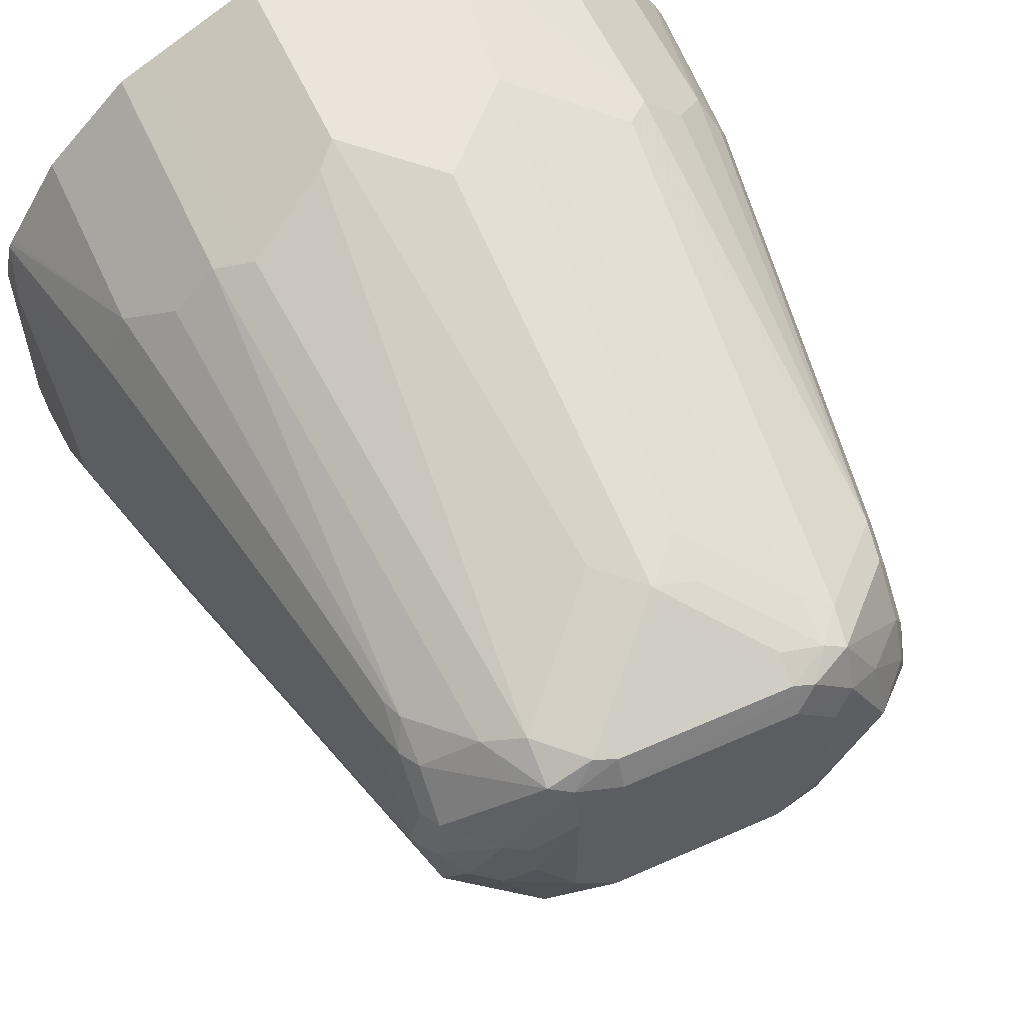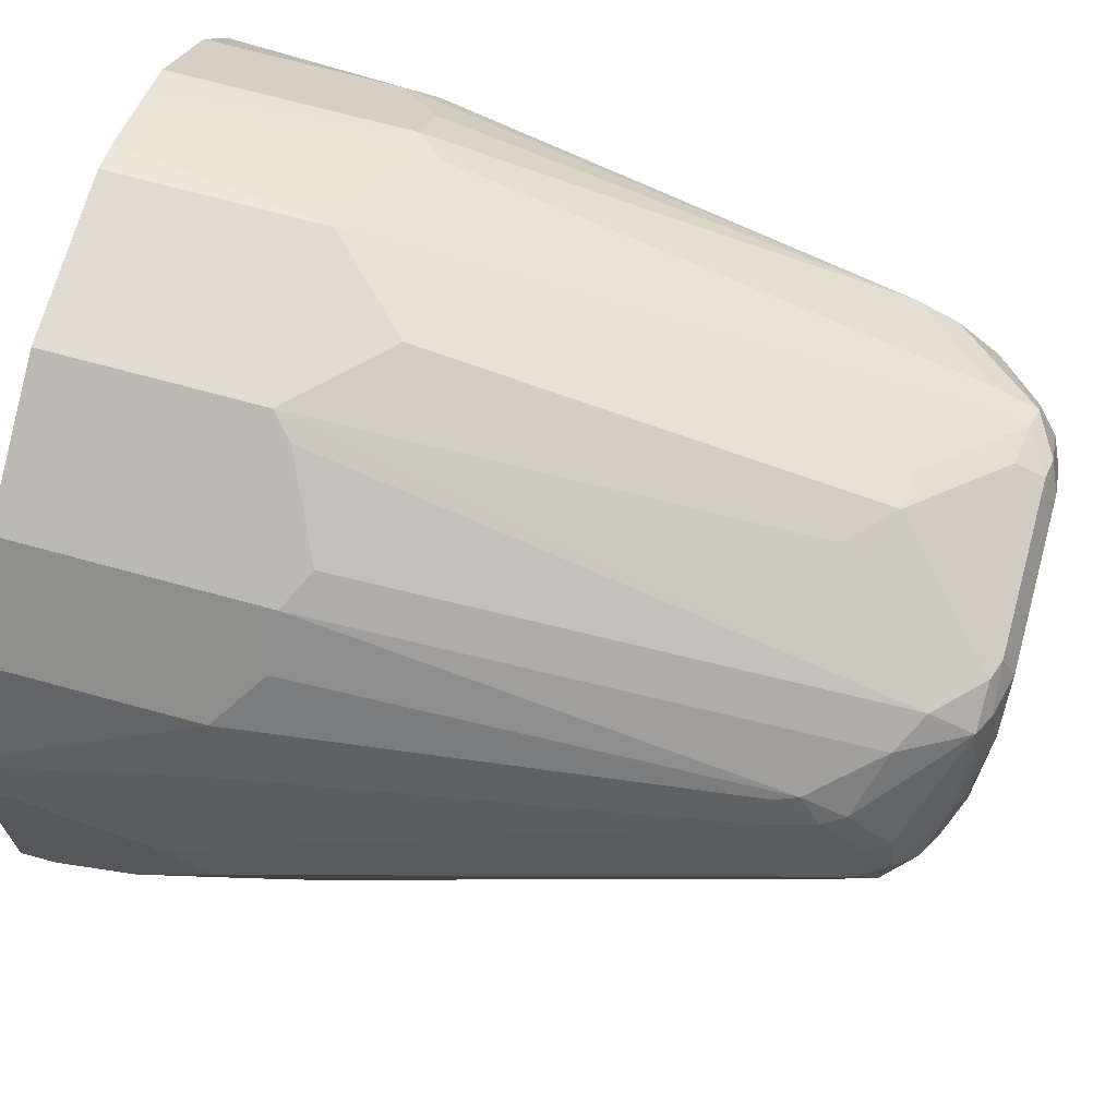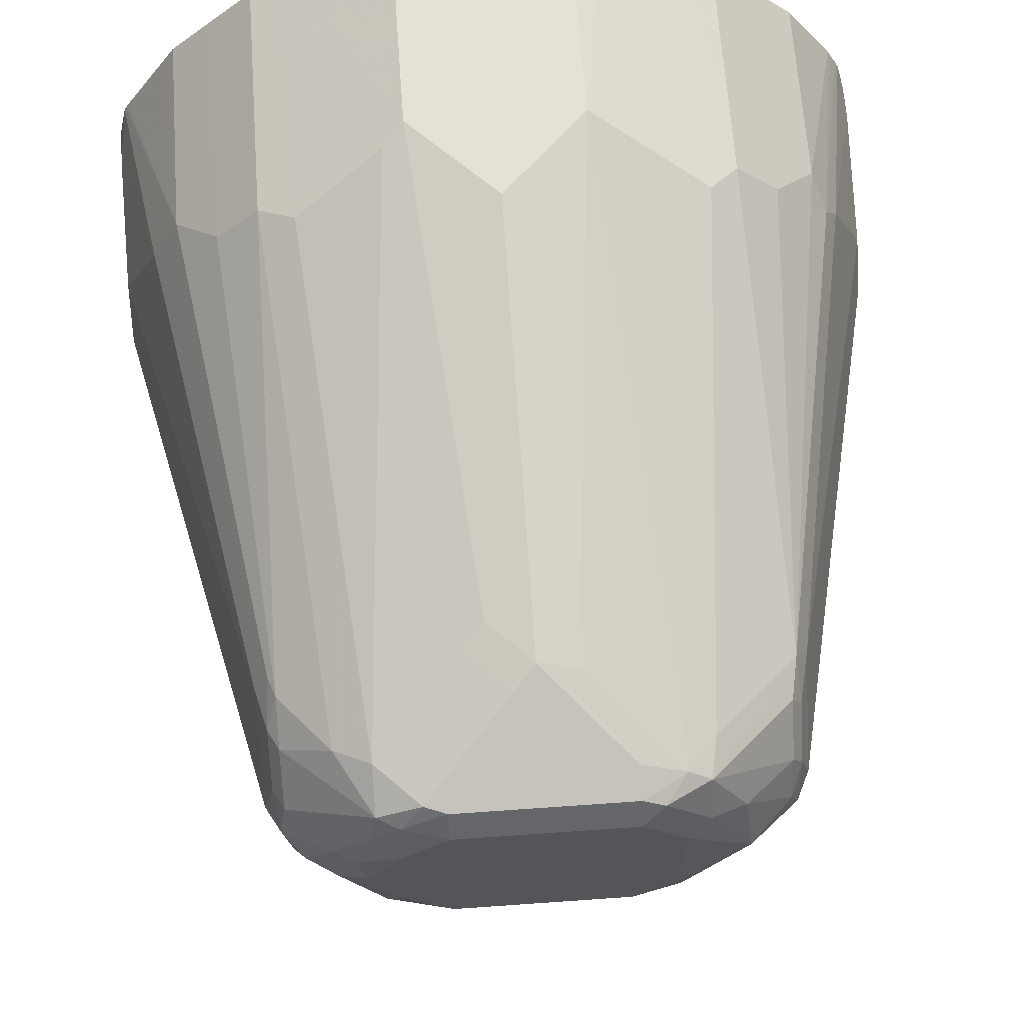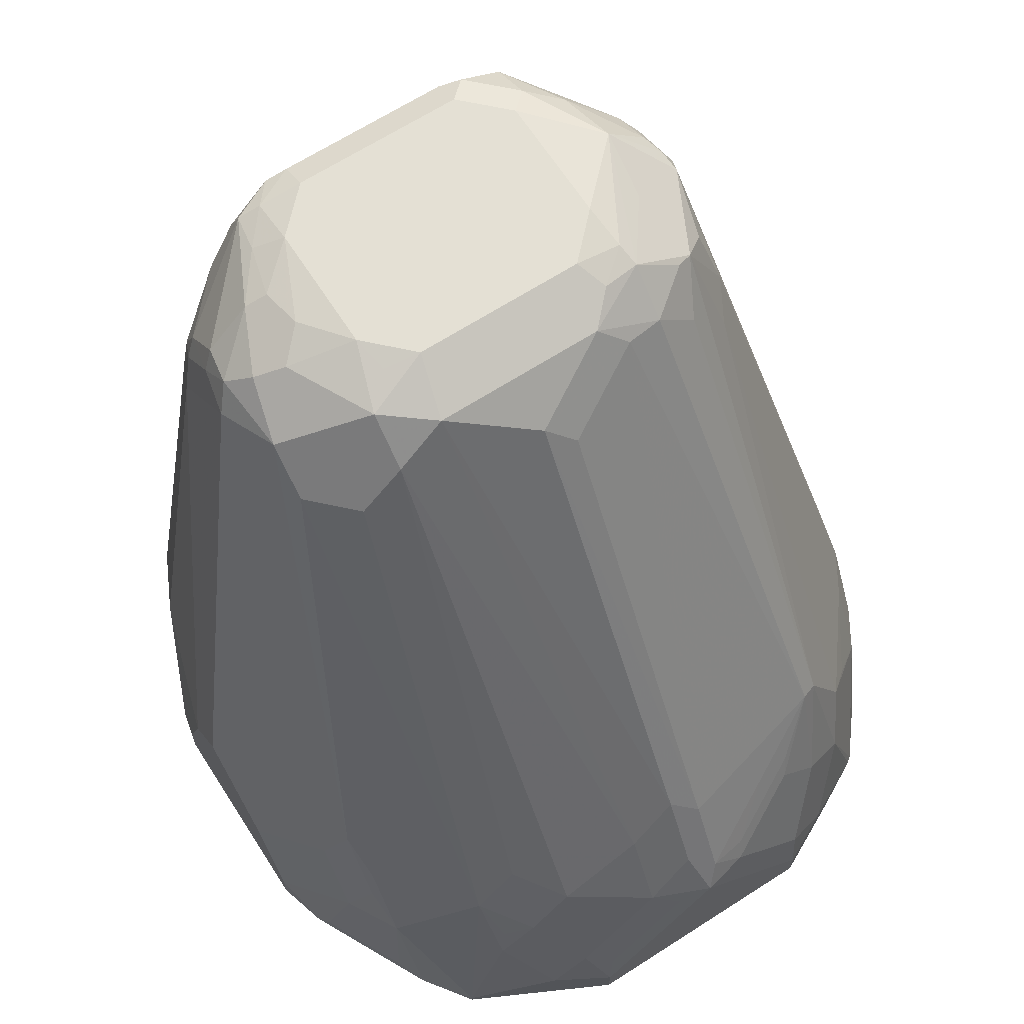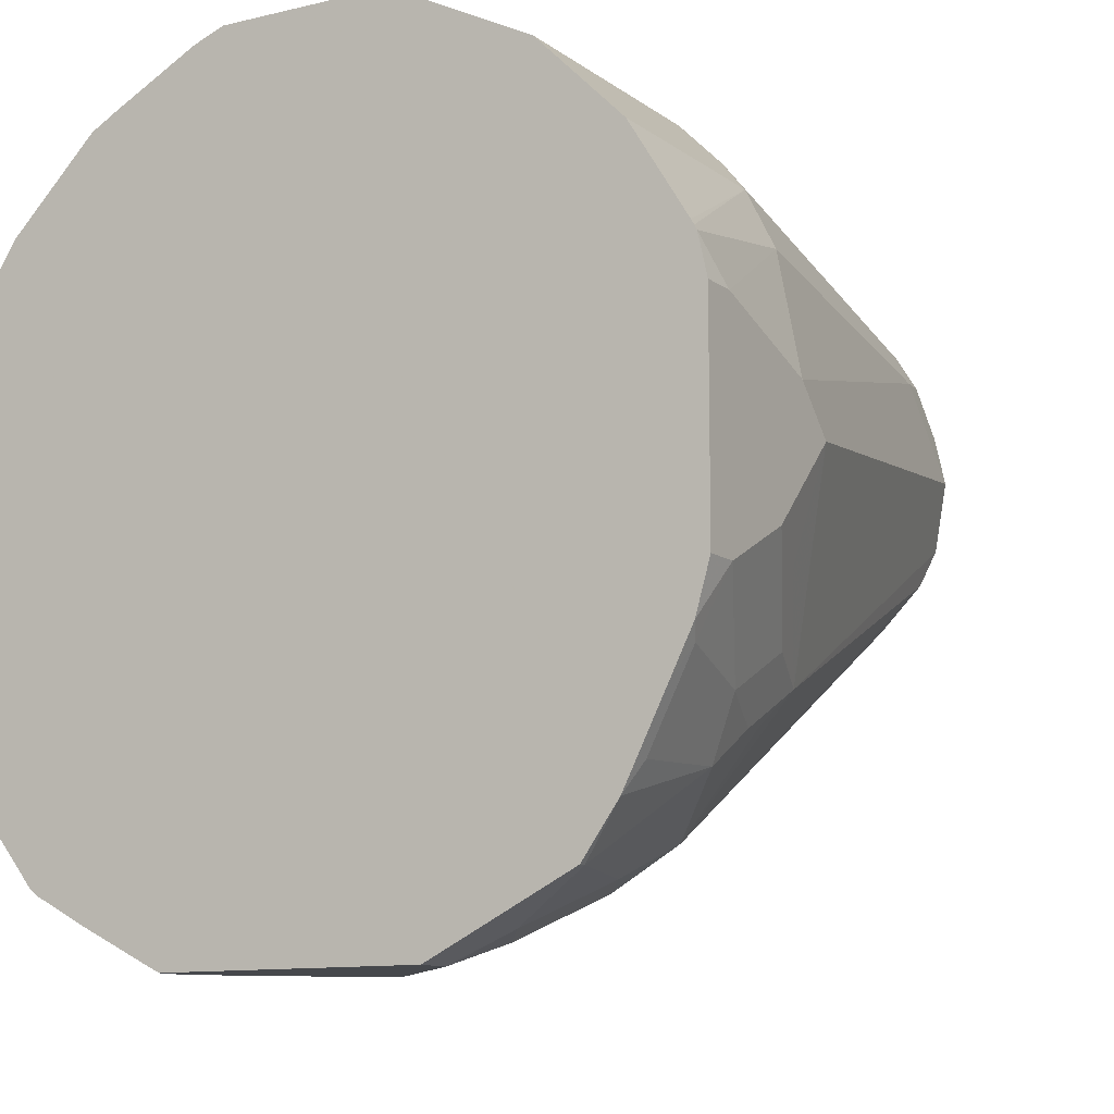
<metadata>
{"format":"obj","ext":"obj","renderer":"f3d","projection":"perspective","resolution":1024,"background":"white","views":[{"elev":59.0,"azim":-24.5,"up":"+Y"},{"elev":69.1,"azim":-74.6,"up":"+Y"},{"elev":65.0,"azim":-4.1,"up":"+Y"},{"elev":66.1,"azim":-32.8,"up":"+Z"},{"elev":-11.1,"azim":-149.4,"up":"+Y"}]}
</metadata>
<code>
v 0.03731 0.6529 0.2456
v 0.05085 0.6478 0.2456
v -0.03731 0.6529 0.2456
v 0.03731 0.6529 0.3358
v 0.08792 0.6282 0.2456
v 0.08704 0.628 0.3607
v 0.09946 0.6218 0.3482
v -0.07665 0.6332 0.2456
v -0.03731 0.6529 0.3358
v 0 0.6529 0.3731
v 0 0.6156 0.5596
v 0.01864 0.6156 0.541
v 0.05594 0.5969 0.5783
v 0.0684 0.5907 0.5845
v 0.09946 0.6218 0.2456
v 0.1057 0.5721 0.5472
v 0.1181 0.6032 0.3482
v -0.08704 0.628 0.2456
v -0.08704 0.628 0.3544
v -0.07461 0.6342 0.3544
v -0.08395 0.6296 0.3638
v -0.04661 0.6482 0.3451
v -0.06528 0.5923 0.5876
v -0.02797 0.6109 0.5503
v -0.01864 0.6156 0.541
v -0.009302 0.6109 0.5689
v 0 0.6094 0.5721
v 0.03731 0.5969 0.5969
v 0.01864 0.6109 0.562
v 0.05594 0.5923 0.5993
v 0.06528 0.5876 0.6016
v 0.1181 0.6032 0.2456
v 0.1026 0.569 0.5643
v 0.1072 0.5596 0.562
v 0.1119 0.5596 0.541
v 0.143 0.5721 0.342
v 0.1368 0.5845 0.3296
v -0.09946 0.6218 0.2456
v -0.09946 0.6218 0.3544
v -0.08082 0.5845 0.5783
v -0.06528 0.5829 0.6063
v -0.04661 0.5923 0.6063
v 0 0.6032 0.5845
v 0.03731 0.5907 0.6094
v 0.04661 0.5876 0.6109
v 0.06528 0.569 0.6109
v 0.08082 0.5596 0.6031
v 0.08395 0.569 0.5923
v 0.1368 0.5845 0.2456
v 0.1026 0.5503 0.5829
v 0.1072 0.541 0.5806
v 0.1119 0.5223 0.5783
v 0.1679 0.5037 0.3171
v 0.1492 0.5596 0.3358
v 0.1618 0.5438 0.2456
v 0.1586 0.5503 0.2472
v 0.1575 0.5524 0.2456
v -0.1181 0.6032 0.2456
v -0.1181 0.6032 0.3544
v -0.1026 0.5736 0.5503
v -0.1026 0.5643 0.5689
v -0.07461 0.5783 0.5969
v -0.08395 0.5456 0.6063
v -0.0684 0.5658 0.6094
v -0.05594 0.5806 0.6109
v -0.08395 0.5736 0.5876
v -0.1026 0.5456 0.5876
v -0.03731 0.5907 0.6094
v -0.03731 0.5783 0.6156
v 0.03731 0.5783 0.6156
v 0.05594 0.5596 0.6156
v 0.08395 0.5317 0.6109
v 0.1026 0.5317 0.5923
v 0.1057 0.5223 0.5907
v 0.1072 0.513 0.5876
v 0.1679 0.485 0.3358
v 0.1679 0.5223 0.2612
v 0.1634 0.5402 0.2456
v 0.1632 0.5408 0.2456
v 0.1586 0.5503 0.2456
v -0.1368 0.5845 0.2456
v -0.1368 0.5845 0.3358
v -0.1057 0.5721 0.541
v -0.1072 0.5619 0.5596
v -0.1072 0.5433 0.5783
v -0.09637 0.5192 0.6
v -0.08395 0.513 0.6063
v -0.07461 0.5433 0.6109
v -0.1057 0.5285 0.5907
v -0.05594 0.5596 0.6156
v 0.05594 0.5037 0.6156
v 0.05828 0.485 0.6109
v 0.06061 0.4757 0.6063
v 0.08082 0.5037 0.6031
v 0.08858 0.4757 0.5876
v 0.09792 0.4943 0.5876
v 0.1002 0.485 0.5783
v 0.1072 0.4943 0.5689
v 0.1446 0.4197 0.3638
v 0.1632 0.4757 0.3451
v 0.1632 0.4384 0.3078
v 0.1679 0.4477 0.2985
v 0.1679 0.5223 0.2456
v -0.1617 0.5441 0.2456
v -0.163 0.5419 0.2456
v -0.164 0.5399 0.2456
v -0.143 0.5721 0.3358
v -0.1119 0.5596 0.541
v -0.1119 0.5223 0.5783
v -0.1026 0.4943 0.5876
v -0.06528 0.4757 0.6063
v -0.05594 0.5037 0.6156
v -0.07149 0.5254 0.6125
v 0.03731 0.485 0.6156
v 0.04352 0.4726 0.6094
v 0.03106 0.4602 0.6031
v 0.06061 0.4571 0.5876
v 0.08082 0.4726 0.5907
v 0.09946 0.4602 0.541
v 0.1072 0.4757 0.5503
v 0.07928 0.4571 0.5689
v 0.08858 0.3451 0.3638
v 0.1446 0.4011 0.3451
v 0.1632 0.4197 0.2705
v 0.1679 0.4291 0.2612
v 0.1679 0.4291 0.2456
v -0.1679 0.5223 0.2456
v -0.1679 0.5223 0.2612
v -0.1492 0.5596 0.3358
v -0.1679 0.5037 0.3171
v -0.1679 0.485 0.3358
v -0.1026 0.4757 0.5689
v -0.08395 0.4757 0.5876
v -0.1399 0.4011 0.3638
v -0.04352 0.4602 0.6031
v -0.03731 0.485 0.6156
v -0.05285 0.4881 0.6125
v -0.06528 0.4571 0.5876
v -0.03106 0.4726 0.6094
v -0.006212 0.4415 0.5845
v 0.04352 0.4539 0.5907
v 0.08082 0.342 0.3669
v 0.1072 0.3451 0.3265
v 0.1368 0.3856 0.3358
v 0.07928 0.3265 0.3265
v 0.09946 0.3296 0.2985
v 0.1446 0.3824 0.3078
v 0.1551 0.3918 0.2456
v -0.1679 0.4291 0.2456
v -0.1679 0.4477 0.2985
v -0.1586 0.4384 0.3265
v -0.08395 0.4571 0.5689
v -0.1026 0.3451 0.3451
v -0.1492 0.4104 0.3358
v -0.1399 0.3824 0.3265
v -0.1368 0.3856 0.342
v -0.02797 0.3265 0.3638
v -0.006212 0.3296 0.3793
v -0.08395 0.3451 0.3638
v -0.06528 0.3265 0.3451
v 0.006212 0.3234 0.3669
v 0.006212 0.4353 0.5721
v 0.04352 0.3234 0.3482
v 0.06061 0.3265 0.3451
v 0.05828 0.3218 0.3358
v 0.07694 0.3218 0.3171
v 0.1189 0.3545 0.3171
v 0.1171 0.3306 0.2456
v 0.1368 0.3669 0.2985
v 0.08082 0.3109 0.2612
v 0.1146 0.3286 0.2456
v 0.1337 0.3514 0.2456
v 0.1541 0.3897 0.2456
v -0.1617 0.4074 0.2456
v -0.1679 0.4291 0.2612
v -0.1368 0.3669 0.3047
v -0.1181 0.3296 0.2487
v -0.09946 0.3296 0.3047
v -0.09637 0.3327 0.3202
v -0.08395 0.3265 0.3265
v -0.1492 0.3918 0.2985
v -0.02797 0.3078 0.3265
v -0.006212 0.3109 0.342
v 0.006212 0.3047 0.3296
v 0.0233 0.3078 0.3265
v 0.02097 0.3032 0.3171
v 0.03964 0.3032 0.2985
v 0.05828 0.3032 0.2798
v 0.0684 0.3047 0.2612
v 0.06636 0.3037 0.2456
v 0.09121 0.3161 0.2456
v -0.1586 0.4011 0.2456
v -0.1586 0.4011 0.2519
v -0.1399 0.3638 0.2519
v -0.1337 0.3513 0.2456
v -0.1181 0.3296 0.2456
v -0.115 0.328 0.2456
v -0.08082 0.3109 0.2674
v -0.06528 0.3078 0.2892
v -0.01551 0.3016 0.3141
v 0 0.2985 0.3171
v -0.05285 0.3016 0.2767
v 0.03731 0.2985 0.2798
v 0.05594 0.2985 0.2612
v 0.05594 0.2985 0.2456
v -0.1523 0.3886 0.2456
v -0.1337 0.3514 0.2456
v -0.1336 0.3513 0.2456
v -0.08717 0.3141 0.2456
v -0.05594 0.2985 0.2612
v -0.059 0.3 0.2456
v -0.03731 0.2985 0.2798
v -0.05594 0.2985 0.2456
f 1 2 5
f 122 145 146
f 122 142 145
f 121 142 122
f 120 144 123
f 119 144 120
f 119 143 144
f 119 122 143
f 117 142 121
f 117 141 142
f 116 135 140
f 122 146 143
f 116 141 117
f 115 135 116
f 115 139 135
f 114 139 115
f 114 136 139
f 112 137 136
f 111 138 135
f 111 152 138
f 111 133 152
f 111 137 112
f 111 136 137
f 116 140 141
f 123 144 169
f 123 169 147
f 124 148 125
f 135 158 140
f 135 157 158
f 135 138 157
f 135 139 136
f 134 156 153
f 134 176 156
f 134 155 176
f 134 181 155
f 134 154 181
f 134 150 154
f 134 151 150
f 132 153 152
f 132 134 153
f 131 151 134
f 131 150 151
f 128 130 129
f 127 130 128
f 127 131 130
f 127 150 131
f 127 175 150
f 127 149 175
f 125 148 126
f 124 147 148
f 111 135 136
f 138 152 159
f 110 134 132
f 110 133 111
f 93 115 116
f 92 115 93
f 92 114 115
f 91 114 92
f 90 113 112
f 89 109 110
f 88 113 90
f 87 113 88
f 87 112 113
f 87 111 112
f 93 116 117
f 87 110 111
f 86 89 110
f 85 109 89
f 85 108 109
f 84 108 85
f 83 129 108
f 83 107 129
f 83 108 84
f 82 107 83
f 82 106 107
f 82 105 106
f 86 110 87
f 93 117 118
f 93 118 95
f 93 95 94
f 110 152 133
f 110 132 152
f 109 131 110
f 109 130 131
f 108 130 109
f 108 129 130
f 106 129 107
f 106 127 128
f 101 125 102
f 101 124 125
f 101 147 124
f 101 123 147
f 99 123 101
f 98 123 99
f 98 120 123
f 97 120 98
f 95 122 119
f 95 121 122
f 95 117 121
f 95 118 117
f 95 97 96
f 95 120 97
f 95 119 120
f 110 131 134
f 82 104 105
f 138 159 160
f 140 158 161
f 184 186 185
f 184 201 186
f 183 201 184
f 182 202 200
f 182 199 202
f 182 201 183
f 182 200 201
f 180 199 182
f 180 198 199
f 178 198 180
f 186 201 187
f 178 180 179
f 177 197 198
f 177 196 197
f 177 195 196
f 176 195 177
f 176 194 195
f 176 193 194
f 176 181 193
f 175 193 181
f 174 193 175
f 174 192 193
f 177 198 178
f 187 203 204
f 187 204 188
f 187 201 203
f 210 211 213
f 202 210 212
f 201 204 203
f 201 205 204
f 201 213 205
f 201 210 213
f 201 212 210
f 201 202 212
f 200 202 201
f 199 210 202
f 198 211 210
f 198 209 211
f 198 210 199
f 197 209 198
f 195 208 196
f 195 207 208
f 195 206 207
f 194 206 195
f 193 206 194
f 192 206 193
f 190 204 205
f 189 204 190
f 188 204 189
f 170 191 171
f 138 160 157
f 170 190 191
f 170 188 189
f 147 173 148
f 147 172 173
f 147 169 172
f 146 166 170
f 146 171 168
f 146 170 171
f 145 166 146
f 144 167 169
f 143 169 167
f 143 168 169
f 149 174 175
f 143 146 168
f 142 166 145
f 142 165 166
f 142 164 165
f 142 185 164
f 142 163 185
f 142 161 163
f 141 161 142
f 141 162 161
f 140 162 141
f 140 161 162
f 143 167 144
f 150 175 181
f 150 181 154
f 152 153 159
f 168 172 169
f 166 188 170
f 166 187 188
f 165 187 166
f 165 186 187
f 164 186 165
f 164 185 186
f 163 184 185
f 161 184 163
f 161 183 184
f 160 180 182
f 159 180 160
f 158 183 161
f 157 183 158
f 157 182 183
f 157 160 182
f 155 181 176
f 153 180 159
f 153 179 180
f 153 178 179
f 153 177 178
f 153 176 177
f 153 156 176
f 170 189 190
f 81 104 82
f 106 128 129
f 76 101 102
f 11 30 29
f 11 28 30
f 11 44 28
f 11 27 44
f 11 26 27
f 11 24 26
f 11 25 24
f 9 11 10
f 9 25 11
f 9 24 25
f 11 29 12
f 9 23 24
f 9 21 22
f 9 20 21
f 77 103 78
f 8 19 9
f 8 18 19
f 7 16 17
f 7 32 15
f 7 17 32
f 6 16 7
f 6 14 16
f 9 22 23
f 12 29 30
f 12 30 13
f 13 30 14
f 26 42 43
f 23 26 24
f 23 42 26
f 23 41 42
f 23 40 41
f 21 23 22
f 21 40 23
f 21 39 40
f 19 21 20
f 19 39 21
f 18 39 19
f 18 38 39
f 17 49 32
f 17 37 49
f 16 37 17
f 16 36 37
f 16 54 36
f 16 35 54
f 16 34 35
f 16 33 34
f 16 31 33
f 14 31 16
f 14 30 31
f 5 7 15
f 26 43 44
f 4 14 6
f 4 12 13
f 1 209 197
f 1 211 209
f 1 213 211
f 1 205 213
f 1 190 205
f 1 191 190
f 1 171 191
f 1 168 171
f 1 172 168
f 1 173 172
f 1 197 196
f 1 148 173
f 1 103 126
f 1 78 103
f 1 79 78
f 1 55 79
f 1 80 55
f 1 57 80
f 1 49 57
f 1 32 49
f 1 15 32
f 1 5 15
f 1 126 148
f 1 196 208
f 1 208 207
f 1 207 206
f 4 11 12
f 4 10 11
f 3 8 9
f 2 7 5
f 2 6 7
f 2 4 6
f 1 4 2
f 1 10 4
f 1 9 10
f 1 3 9
f 1 8 3
f 1 18 8
f 1 38 18
f 1 58 38
f 1 81 58
f 1 104 81
f 1 105 104
f 1 106 105
f 1 127 106
f 1 149 127
f 1 174 149
f 1 192 174
f 1 206 192
f 4 13 14
f 26 44 27
f 9 19 20
f 30 44 45
f 63 89 86
f 63 67 89
f 63 88 64
f 63 87 88
f 63 86 87
f 61 84 85
f 61 66 62
f 61 67 66
f 61 85 67
f 60 84 61
f 64 88 90
f 60 83 84
f 59 82 83
f 58 82 59
f 58 81 82
f 56 80 57
f 55 80 56
f 54 79 55
f 54 78 79
f 54 77 78
f 53 77 54
f 53 103 77
f 59 83 60
f 64 90 65
f 65 90 69
f 65 69 68
f 76 99 101
f 76 100 99
f 75 100 76
f 75 99 100
f 75 98 99
f 75 97 98
f 75 96 97
f 28 44 30
f 72 75 74
f 72 96 75
f 72 95 96
f 72 94 95
f 72 93 94
f 72 92 93
f 72 91 92
f 71 91 72
f 69 71 70
f 69 91 71
f 69 114 91
f 69 136 114
f 69 112 136
f 69 90 112
f 67 85 89
f 53 126 103
f 53 125 126
f 72 74 73
f 53 76 102
f 40 61 62
f 40 60 61
f 39 60 40
f 39 59 60
f 38 59 39
f 38 58 59
f 37 57 49
f 36 57 37
f 36 56 57
f 36 55 56
f 36 54 55
f 35 53 54
f 35 52 53
f 34 52 35
f 34 51 52
f 33 51 34
f 33 50 51
f 33 48 50
f 31 47 48
f 31 46 47
f 31 45 46
f 30 45 31
f 53 102 125
f 40 62 41
f 41 63 64
f 31 48 33
f 41 65 42
f 41 64 65
f 52 75 76
f 52 74 75
f 52 76 53
f 51 73 74
f 50 73 51
f 47 50 48
f 47 73 50
f 47 72 73
f 46 72 47
f 46 71 72
f 51 74 52
f 45 68 69
f 46 70 71
f 41 66 67
f 42 65 68
f 42 68 44
f 41 67 63
f 44 68 45
f 45 69 70
f 45 70 46
f 42 44 43
f 41 62 66

</code>
